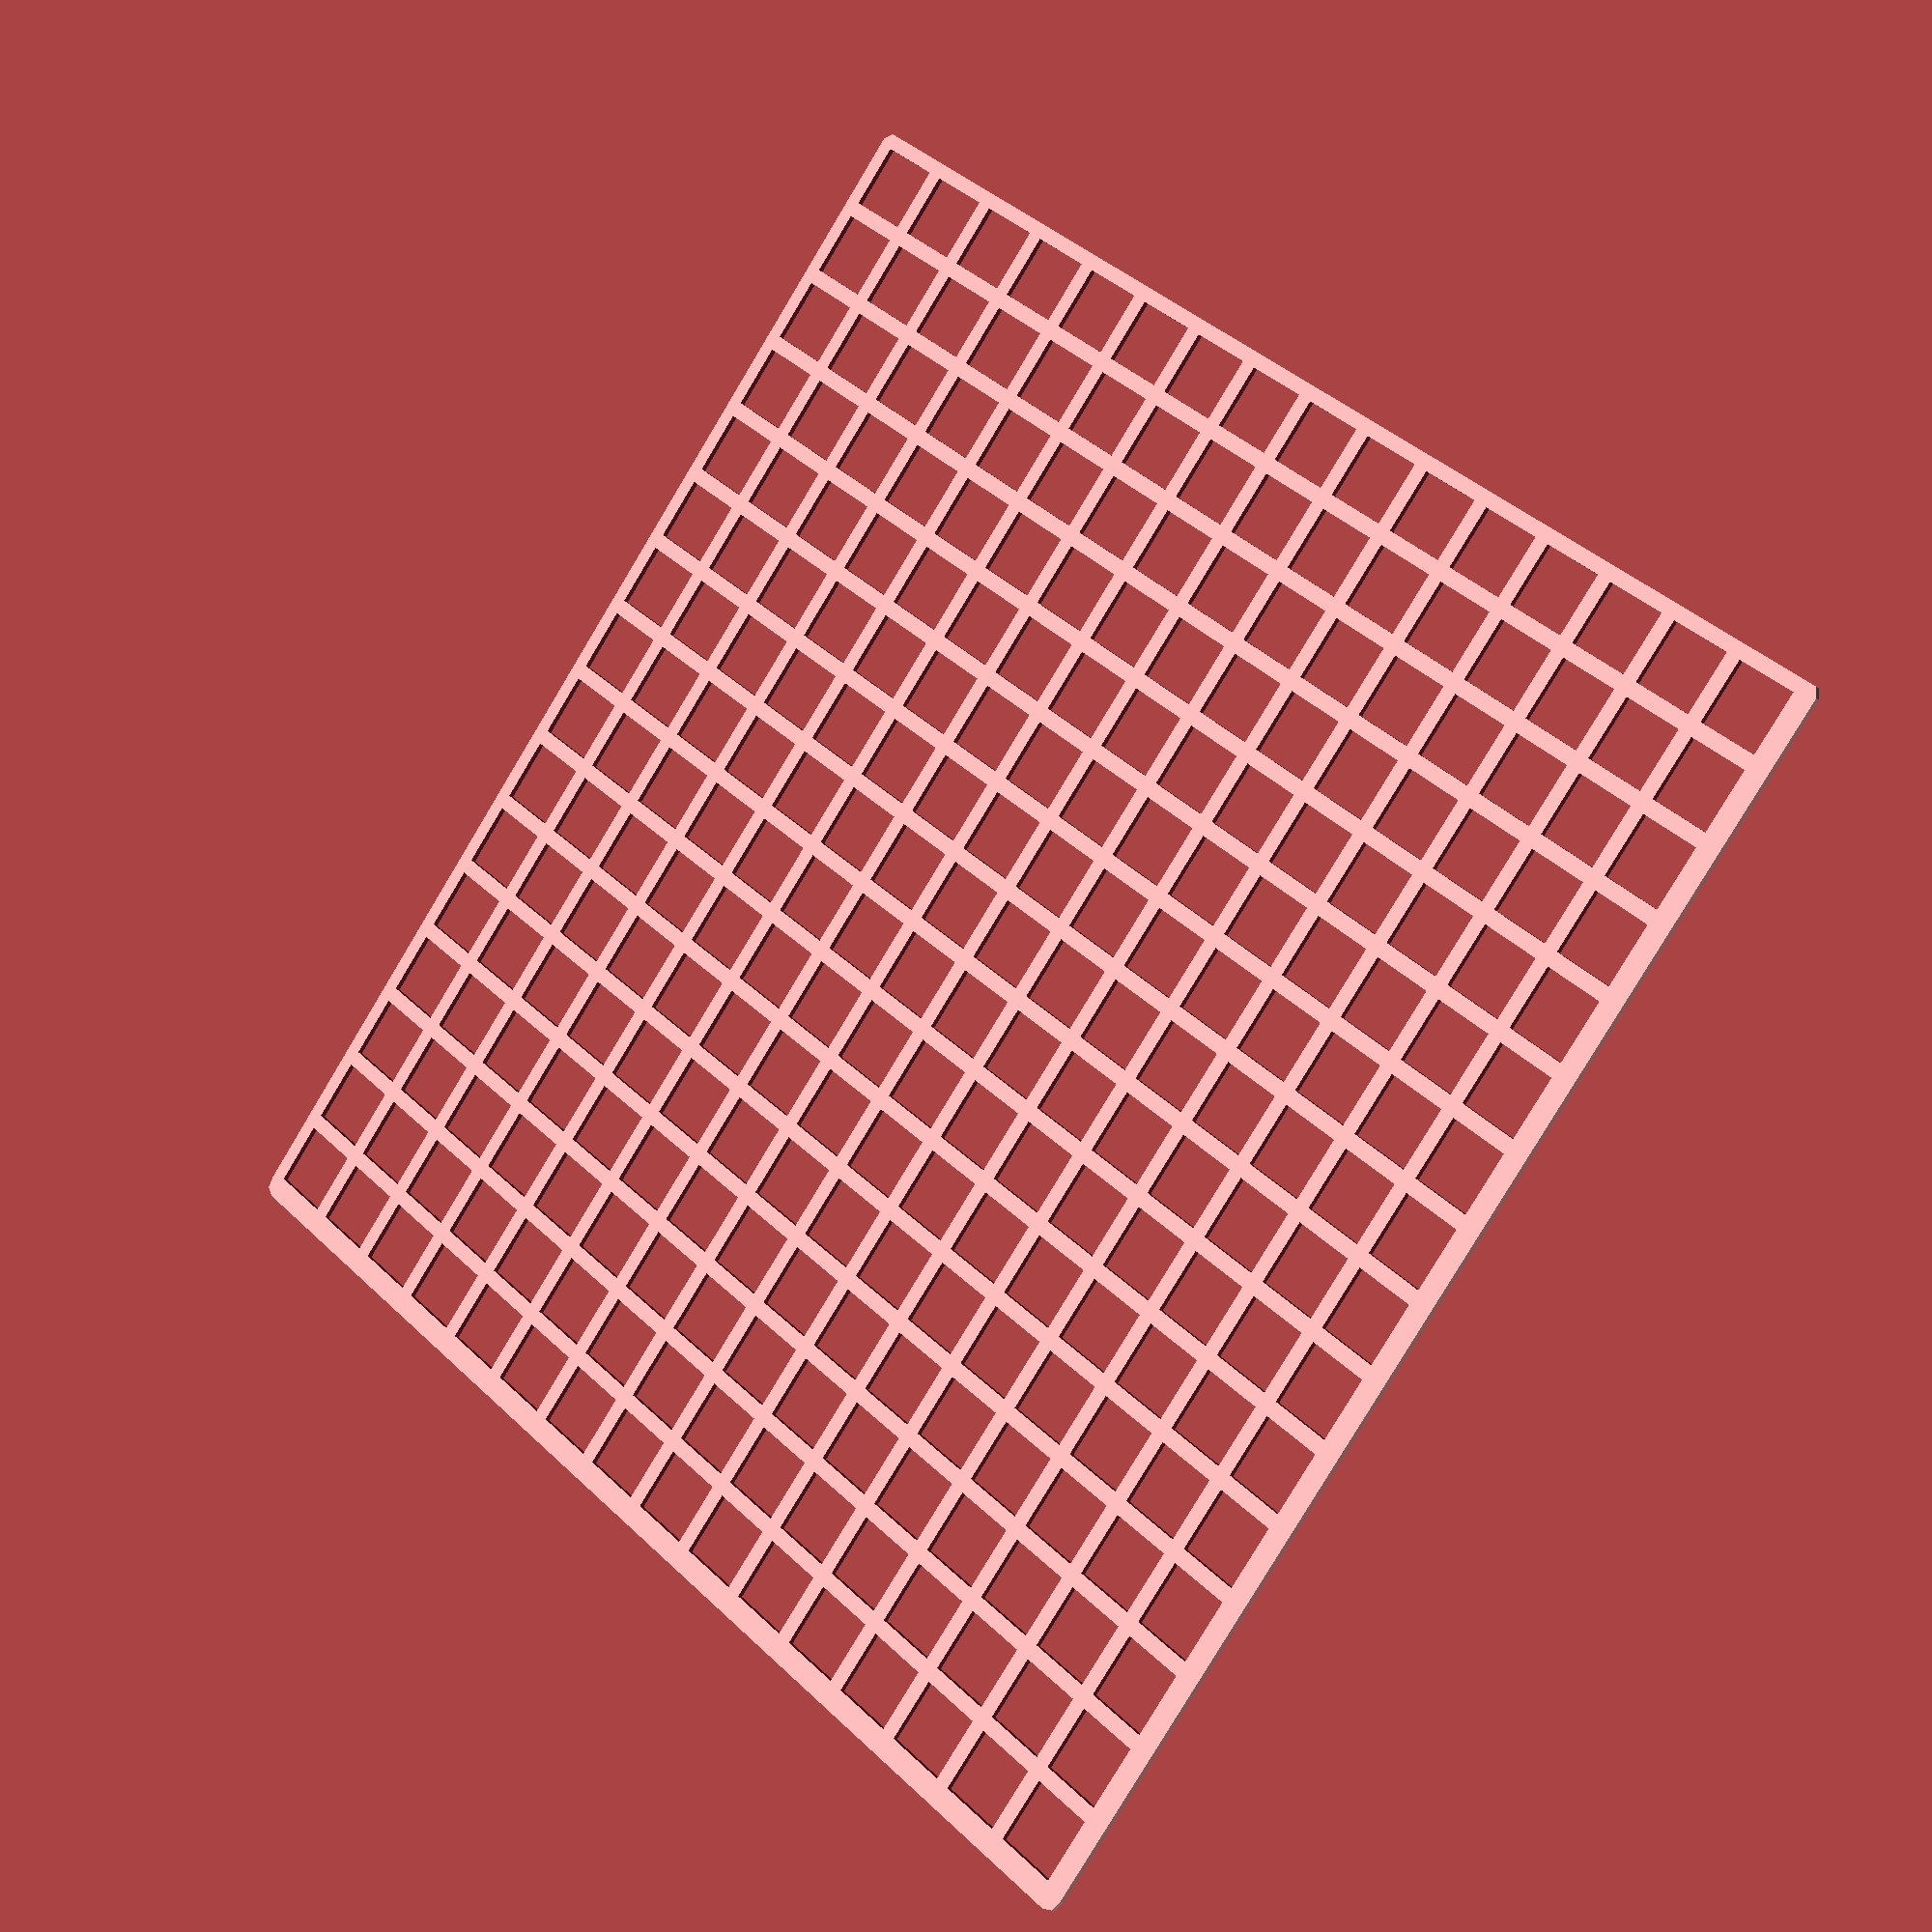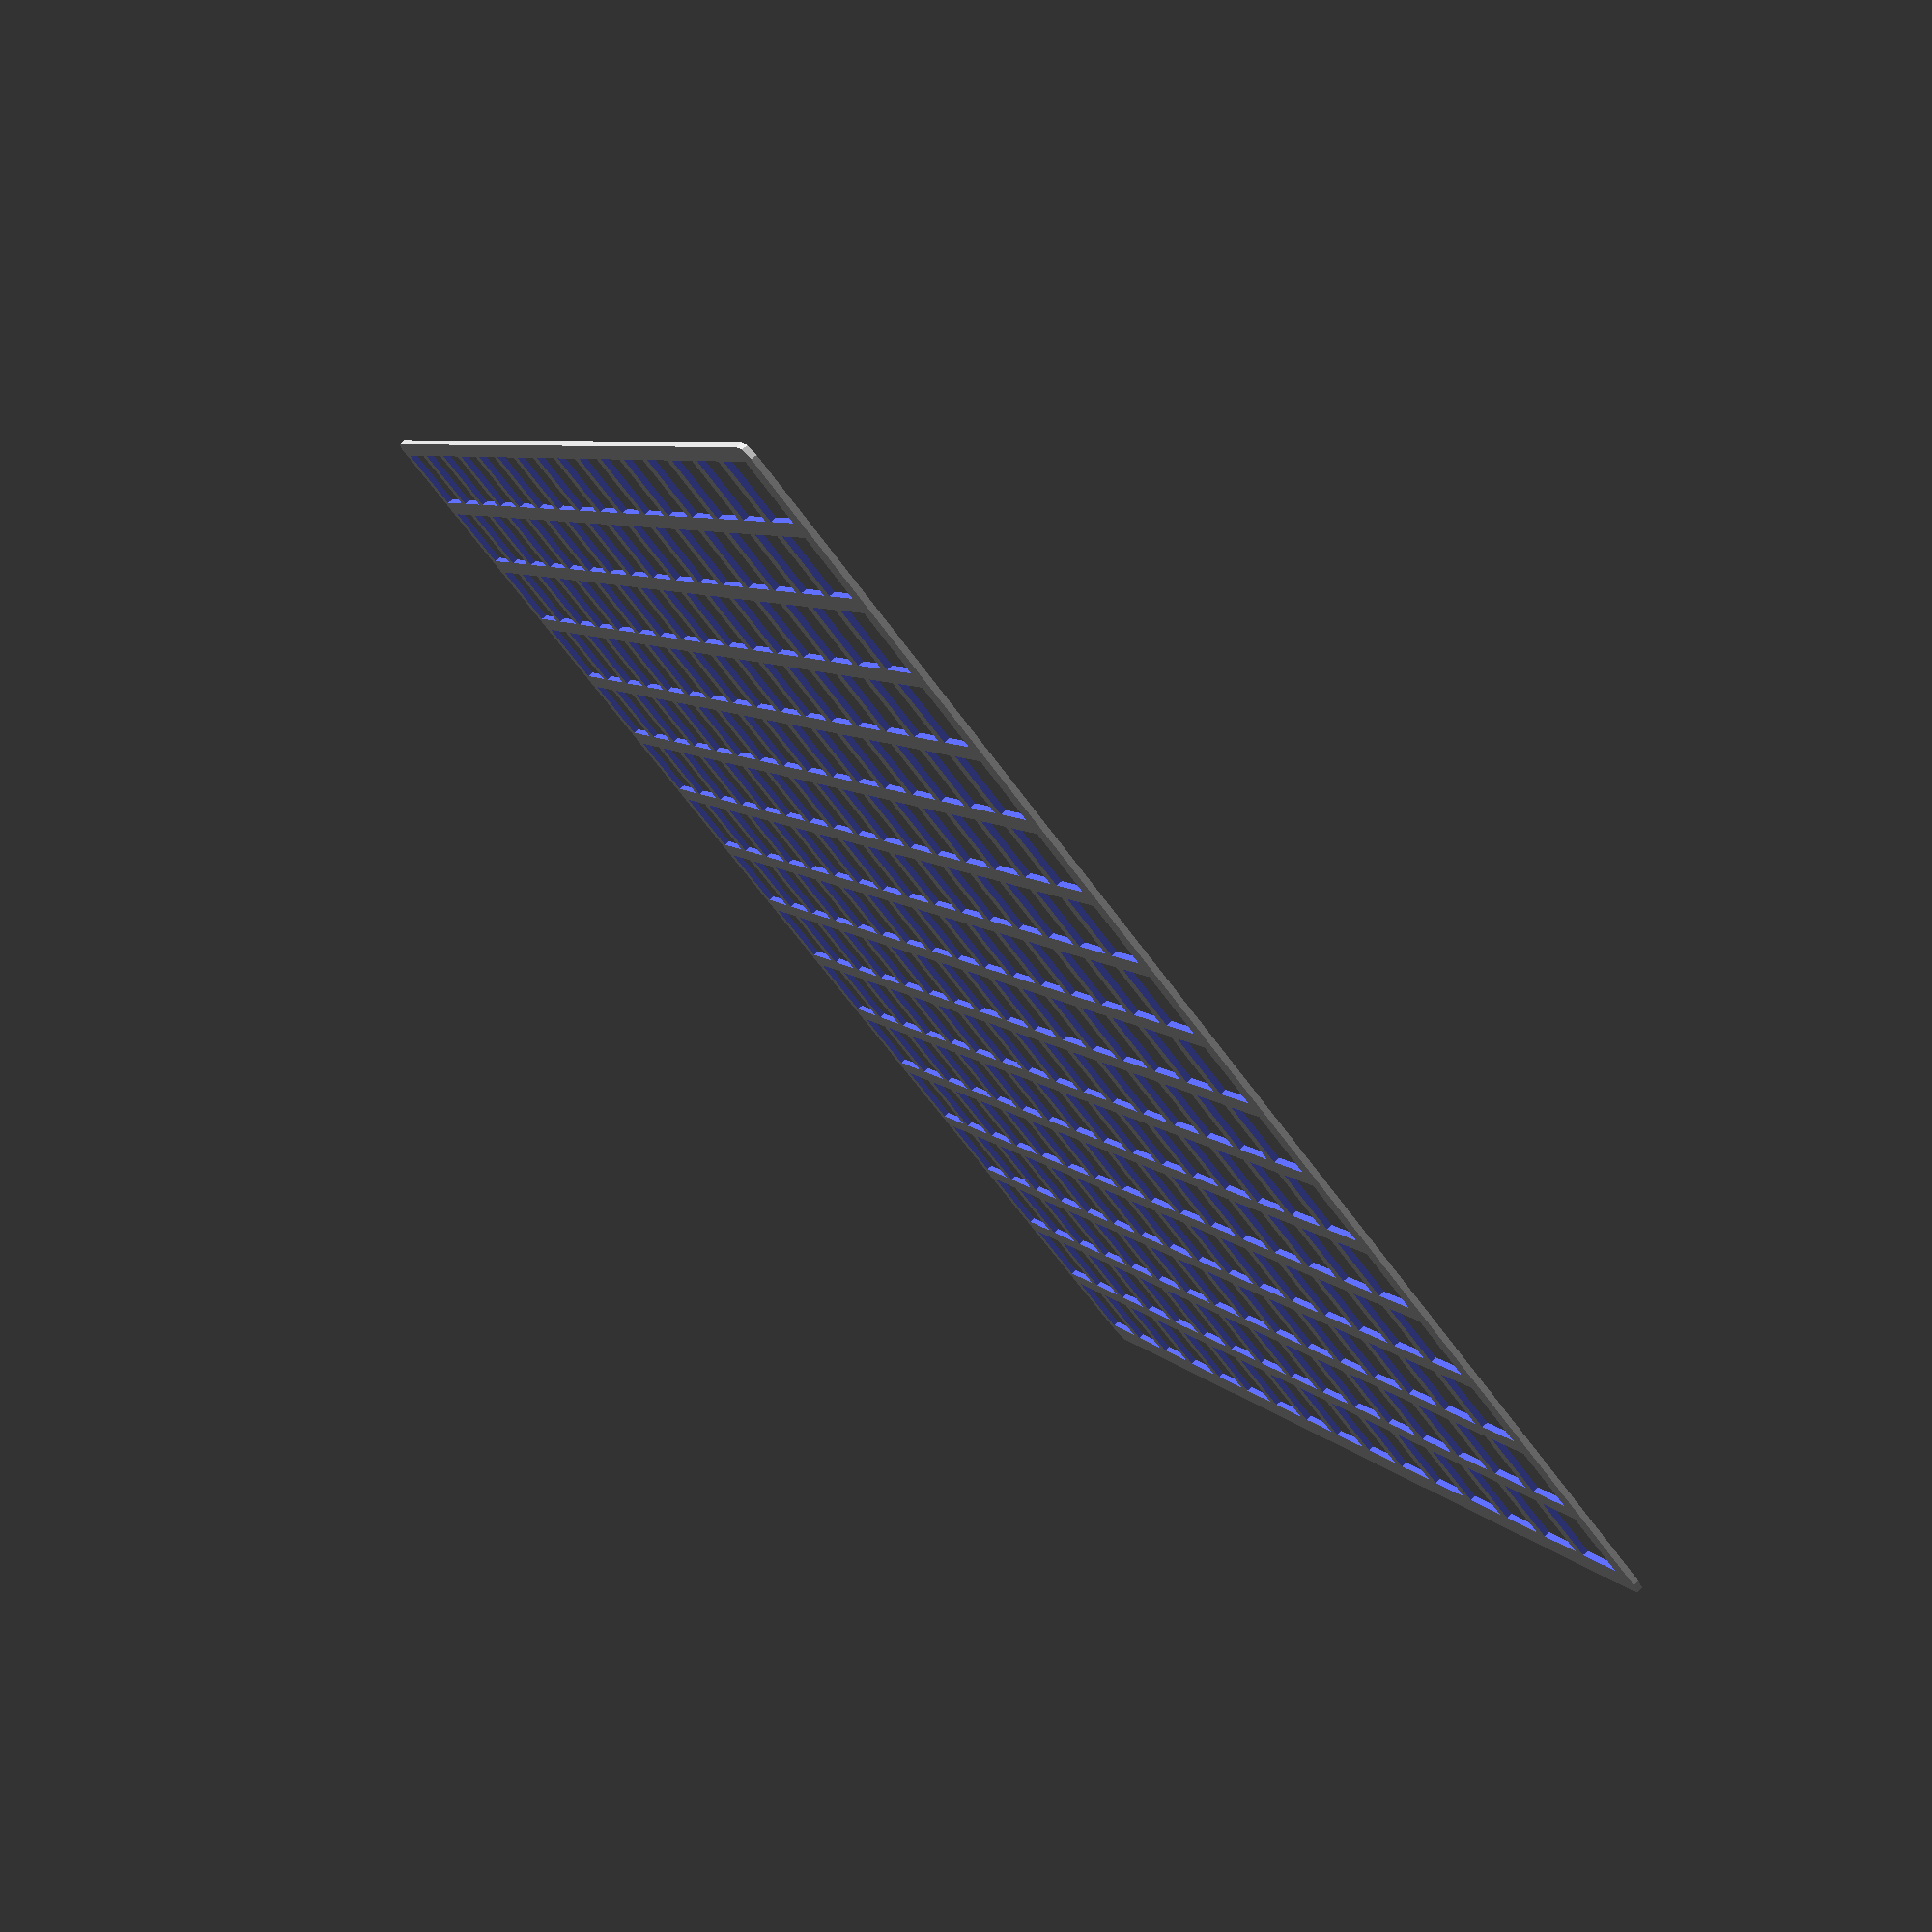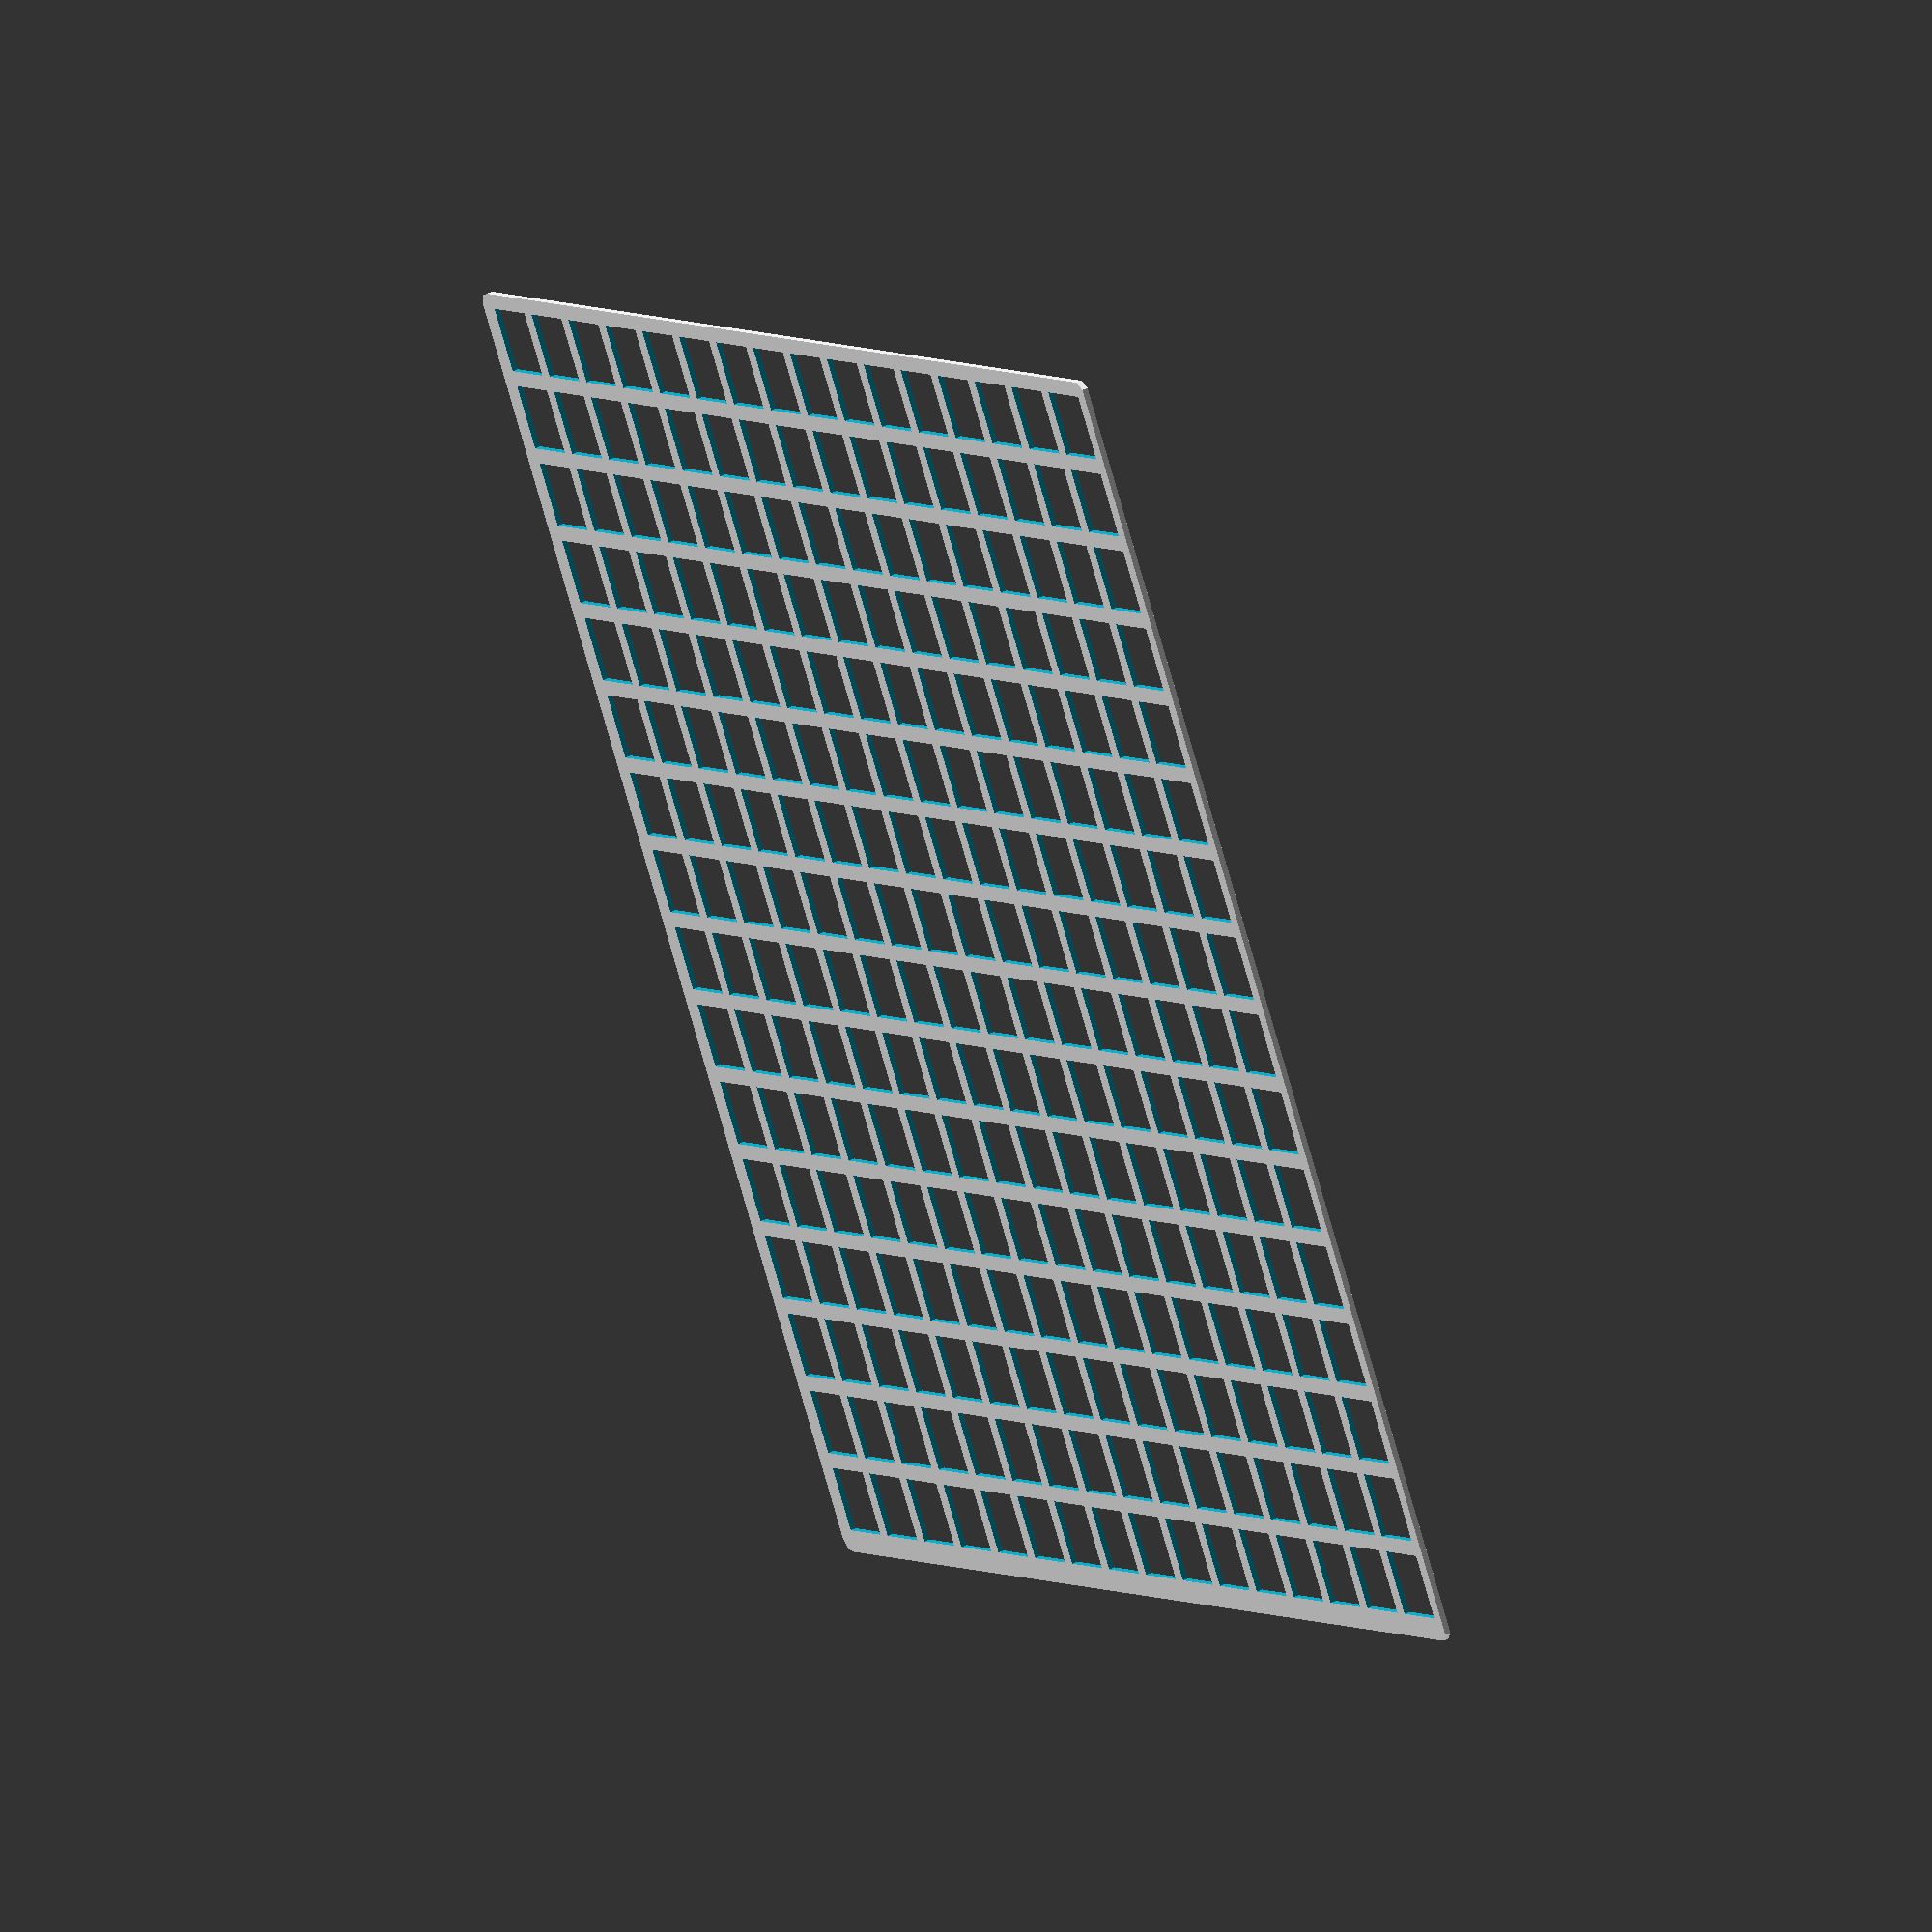
<openscad>
w=10;

difference() {
   hull() {
      translate([2,2,0]) cylinder(r=2,h=0.9);
      translate([200,2,0]) cylinder(r=2,h=0.9);
      translate([2,200,0]) cylinder(r=2,h=0.9);
      translate([200,200,0]) cylinder(r=2,h=0.9);
   }

   for (i=[0:15]) {
      for (j=[0:15]) {
         translate([(w+2.4)*i + 2.4,(w+2.4)*j + 2.4,-0.5]) cube([w,w,5]);
      }
   }
}

</openscad>
<views>
elev=196.3 azim=309.0 roll=144.8 proj=p view=solid
elev=285.4 azim=241.6 roll=227.2 proj=p view=wireframe
elev=320.0 azim=148.6 roll=58.3 proj=o view=wireframe
</views>
